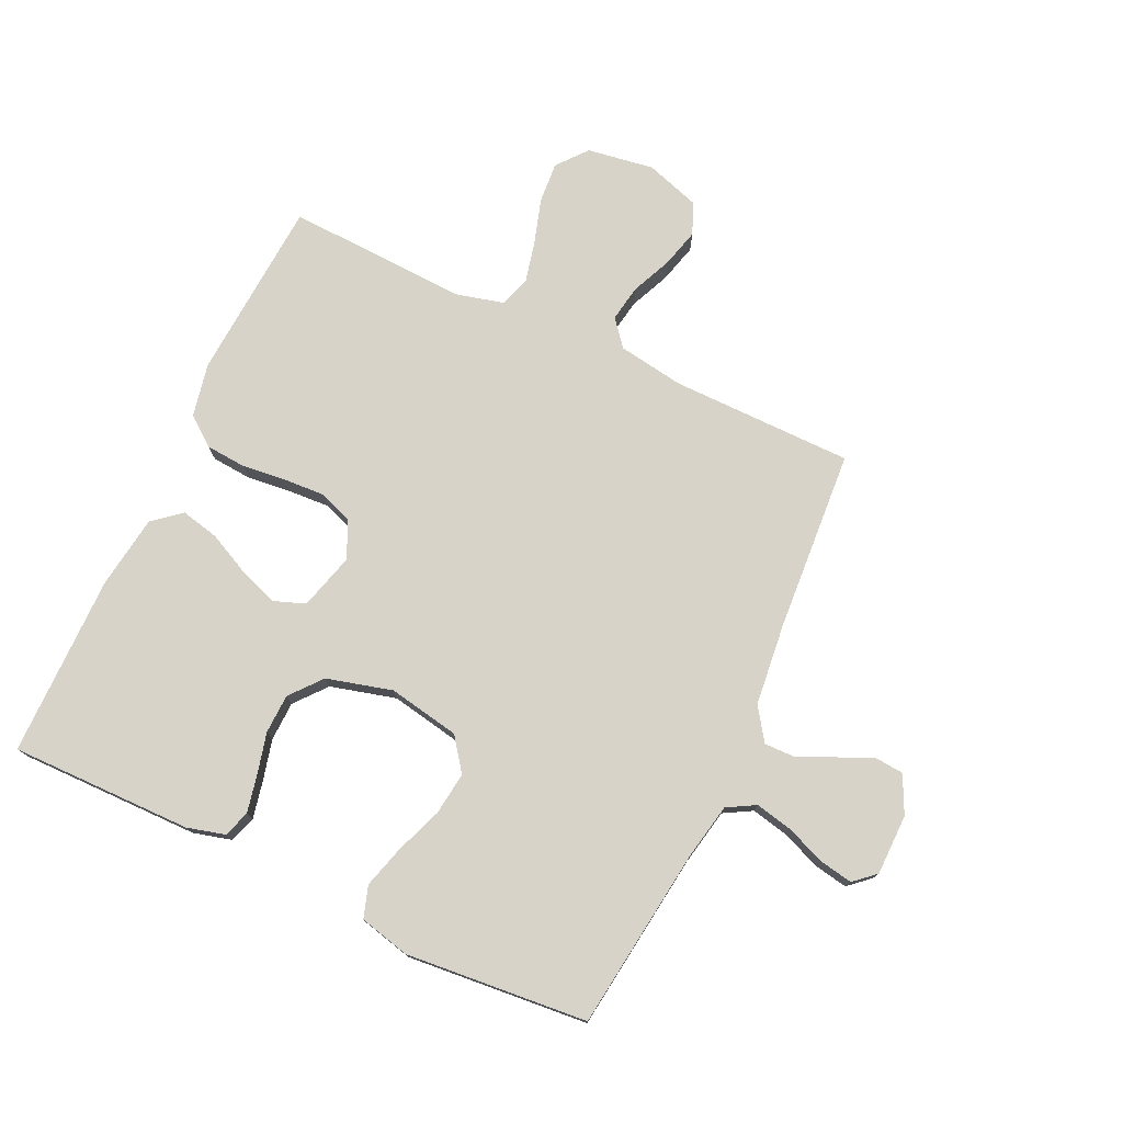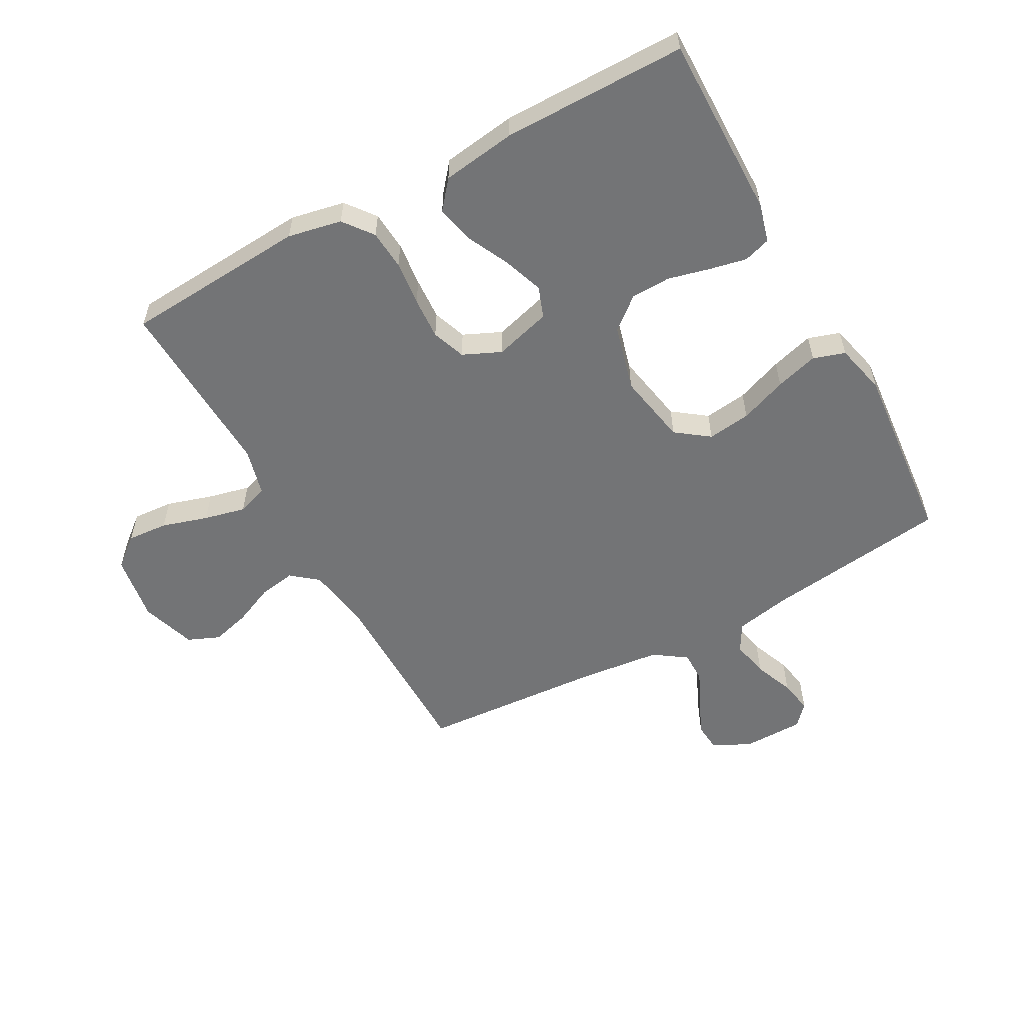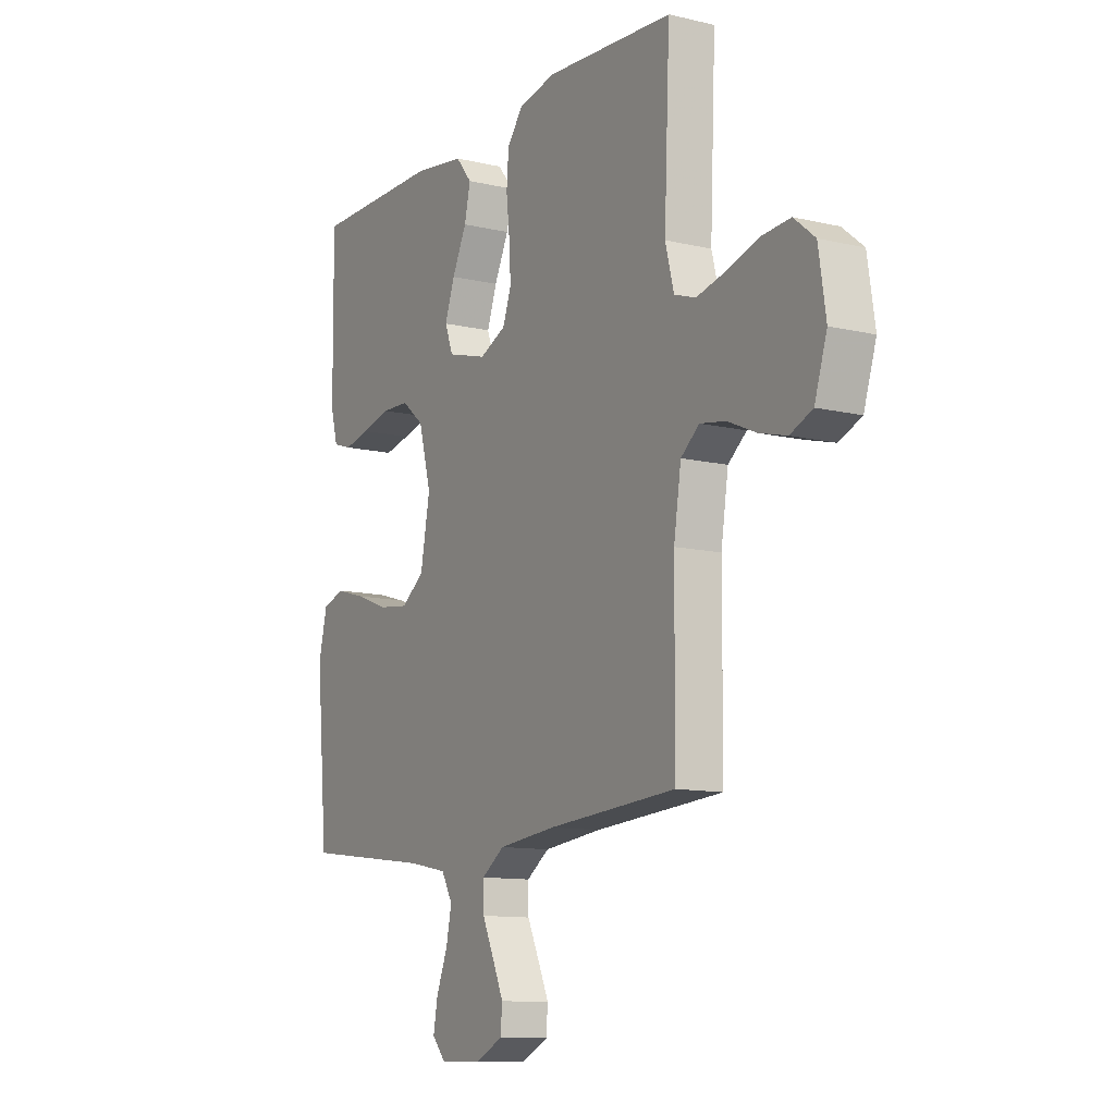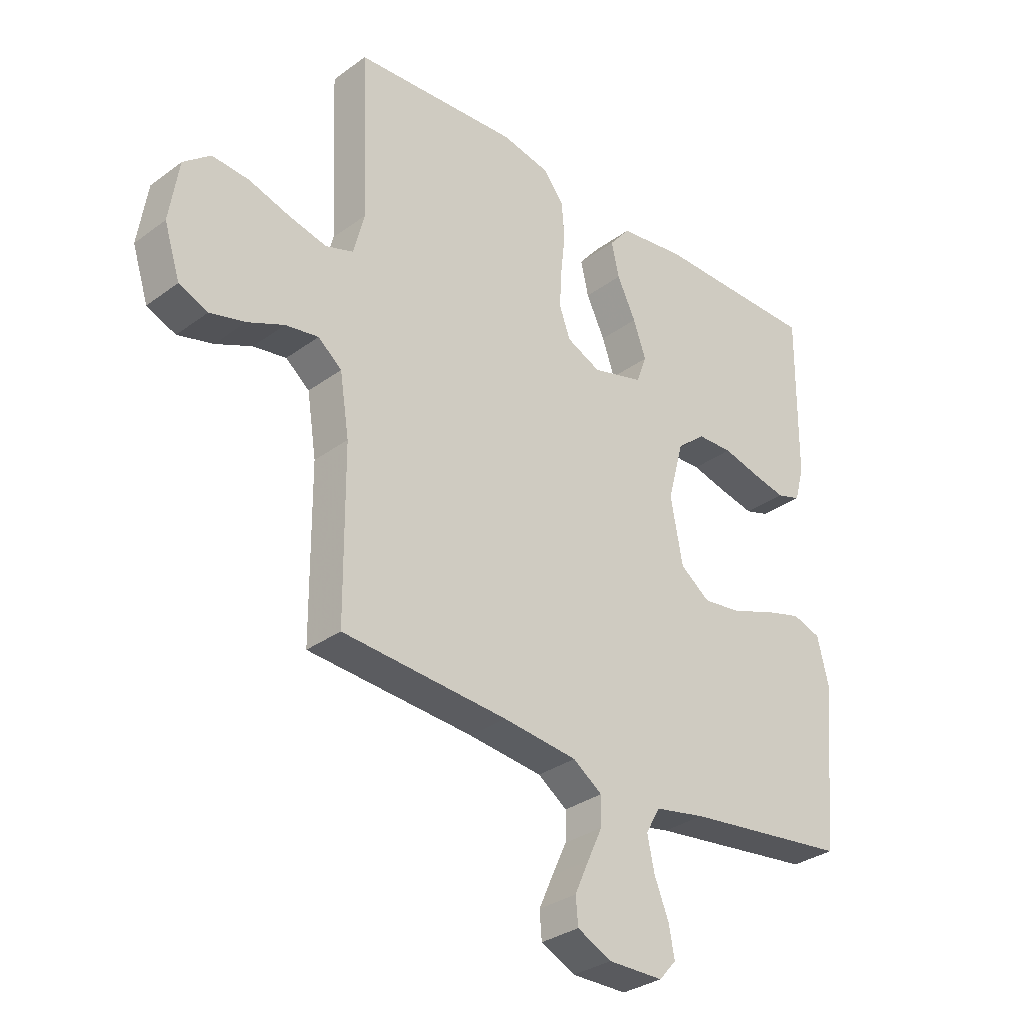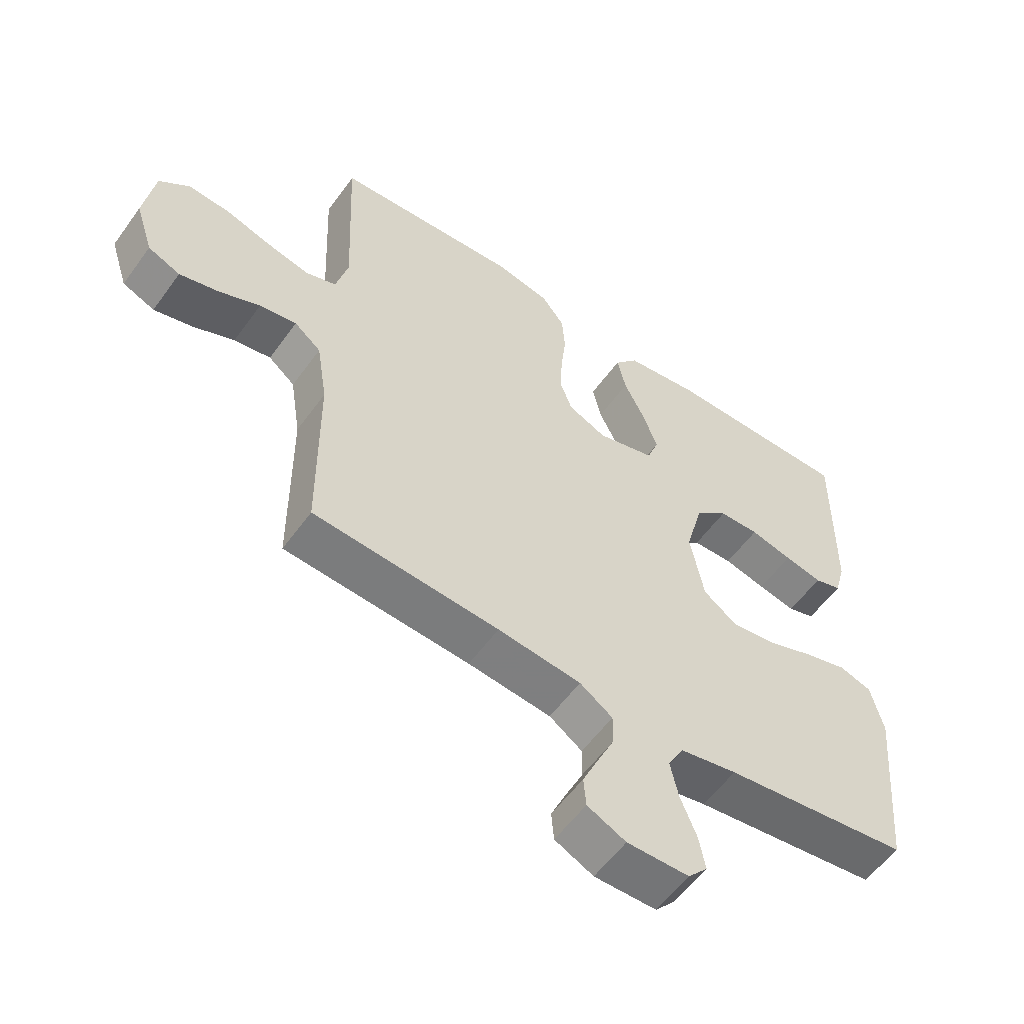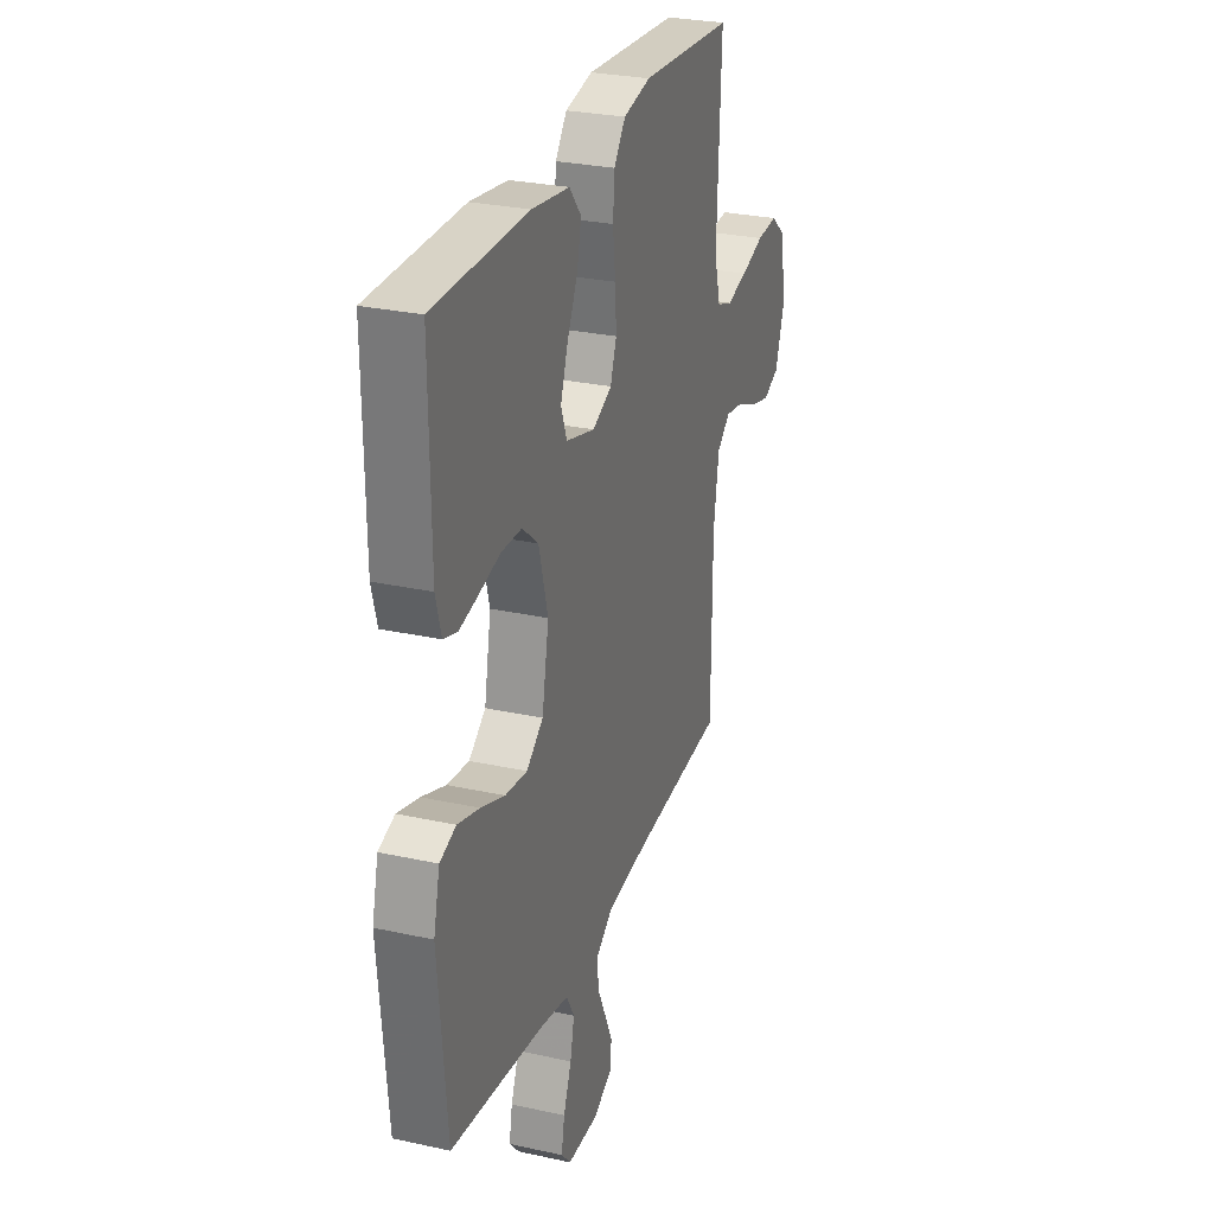
<metadata>
{"format":"obj","ext":"obj","renderer":"f3d","projection":"perspective","resolution":1024,"background":"white","views":[{"elev":76.2,"azim":115.1,"up":"+Y"},{"elev":-56.2,"azim":28.8,"up":"+Y"},{"elev":-11.3,"azim":-120.0,"up":"+Z"},{"elev":-31.9,"azim":-44.2,"up":"+Z"},{"elev":-56.7,"azim":-35.4,"up":"+Z"},{"elev":27.9,"azim":108.5,"up":"+Z"}]}
</metadata>
<code>
v 0.5 0.07 0.5
v 0.497 0.07 0.2
v 0.48 0.07 0.137
v 0.436 0.07 0.123
v 0.375 0.07 0.136
v 0.307 0.07 0.153
v 0.242 0.07 0.151
v 0.19 0.07 0.108
v 0.161 0.07 0
v 0.183 0.07 -0.118
v 0.237 0.07 -0.158
v 0.308 0.07 -0.149
v 0.385 0.07 -0.12
v 0.455 0.07 -0.1
v 0.507 0.07 -0.117
v 0.527 0.07 -0.2
v 0.5 0.07 -0.5
v 0.2 0.07 -0.538
v 0.108 0.07 -0.556
v 0.082 0.07 -0.602
v 0.095 0.07 -0.663
v 0.121 0.07 -0.728
v 0.131 0.07 -0.783
v 0.1 0.07 -0.818
v 0 0.07 -0.819
v -0.062 0.07 -0.789
v -0.066 0.07 -0.741
v -0.04 0.07 -0.683
v -0.013 0.07 -0.625
v -0.012 0.07 -0.573
v -0.065 0.07 -0.536
v -0.2 0.07 -0.521
v -0.5 0.07 -0.5
v -0.502 0.07 -0.2
v -0.519 0.07 -0.091
v -0.562 0.07 -0.056
v -0.622 0.07 -0.066
v -0.688 0.07 -0.095
v -0.752 0.07 -0.112
v -0.804 0.07 -0.09
v -0.833 0.07 0
v -0.816 0.07 0.11
v -0.767 0.07 0.15
v -0.7 0.07 0.145
v -0.625 0.07 0.122
v -0.557 0.07 0.106
v -0.507 0.07 0.123
v -0.487 0.07 0.2
v -0.5 0.07 0.5
v -0.2 0.07 0.52
v -0.112 0.07 0.502
v -0.075 0.07 0.454
v -0.07 0.07 0.389
v -0.078 0.07 0.316
v -0.082 0.07 0.247
v -0.062 0.07 0.192
v 0 0.07 0.164
v 0.093 0.07 0.19
v 0.112 0.07 0.241
v 0.089 0.07 0.306
v 0.055 0.07 0.376
v 0.041 0.07 0.438
v 0.079 0.07 0.484
v 0.2 0.07 0.501
v 0.5 0 0.5
v 0.497 0 0.2
v 0.48 0 0.137
v 0.436 0 0.123
v 0.375 0 0.136
v 0.307 0 0.153
v 0.242 0 0.151
v 0.19 0 0.108
v 0.161 0 0
v 0.183 0 -0.118
v 0.237 0 -0.158
v 0.308 0 -0.149
v 0.385 0 -0.12
v 0.455 0 -0.1
v 0.507 0 -0.117
v 0.527 0 -0.2
v 0.5 0 -0.5
v 0.2 0 -0.538
v 0.108 0 -0.556
v 0.082 0 -0.602
v 0.095 0 -0.663
v 0.121 0 -0.728
v 0.131 0 -0.783
v 0.1 0 -0.818
v 0 0 -0.819
v -0.062 0 -0.789
v -0.066 0 -0.741
v -0.04 0 -0.683
v -0.013 0 -0.625
v -0.012 0 -0.573
v -0.065 0 -0.536
v -0.2 0 -0.521
v -0.5 0 -0.5
v -0.502 0 -0.2
v -0.519 0 -0.091
v -0.562 0 -0.056
v -0.622 0 -0.066
v -0.688 0 -0.095
v -0.752 0 -0.112
v -0.804 0 -0.09
v -0.833 0 0
v -0.816 0 0.11
v -0.767 0 0.15
v -0.7 0 0.145
v -0.625 0 0.122
v -0.557 0 0.106
v -0.507 0 0.123
v -0.487 0 0.2
v -0.5 0 0.5
v -0.2 0 0.52
v -0.112 0 0.502
v -0.075 0 0.454
v -0.07 0 0.389
v -0.078 0 0.316
v -0.082 0 0.247
v -0.062 0 0.192
v 0 0 0.164
v 0.093 0 0.19
v 0.112 0 0.241
v 0.089 0 0.306
v 0.055 0 0.376
v 0.041 0 0.438
v 0.079 0 0.484
v 0.2 0 0.501
f 60 61 62 63
f 59 60 63 64
f 51 52 53 54
f 51 54 55
f 48 49 50 51
f 47 48 51 55
f 46 47 55 56
f 42 43 44 45
f 42 45 46
f 41 42 46
f 37 38 39 40
f 36 37 40 41
f 32 33 34
f 31 32 34 35
f 30 31 35
f 26 27 28 29
f 24 25 26 29
f 24 29 30
f 21 22 23 24
f 20 21 24 30
f 19 20 30 35
f 15 16 17 18
f 12 13 14 15
f 12 15 18 19
f 3 4 5 6
f 1 2 3 6
f 59 64 1 6
f 58 59 6 7
f 57 58 7 8
f 41 46 56 57
f 36 41 57 8
f 35 36 8 9
f 19 35 9 10
f 11 12 19
f 10 11 19
f 127 126 125 124
f 128 127 124 123
f 118 117 116 115
f 119 118 115
f 115 114 113 112
f 119 115 112 111
f 120 119 111 110
f 109 108 107 106
f 110 109 106
f 110 106 105
f 104 103 102 101
f 105 104 101 100
f 98 97 96
f 99 98 96 95
f 99 95 94
f 93 92 91 90
f 93 90 89 88
f 94 93 88
f 88 87 86 85
f 94 88 85 84
f 99 94 84 83
f 82 81 80 79
f 79 78 77 76
f 83 82 79 76
f 70 69 68 67
f 70 67 66 65
f 70 65 128 123
f 71 70 123 122
f 72 71 122 121
f 121 120 110 105
f 72 121 105 100
f 73 72 100 99
f 74 73 99 83
f 83 76 75
f 83 75 74
f 1 65 66 2
f 2 66 67 3
f 3 67 68 4
f 4 68 69 5
f 5 69 70 6
f 6 70 71 7
f 7 71 72 8
f 8 72 73 9
f 9 73 74 10
f 10 74 75 11
f 11 75 76 12
f 12 76 77 13
f 13 77 78 14
f 14 78 79 15
f 15 79 80 16
f 16 80 81 17
f 17 81 82 18
f 18 82 83 19
f 19 83 84 20
f 20 84 85 21
f 21 85 86 22
f 22 86 87 23
f 23 87 88 24
f 24 88 89 25
f 25 89 90 26
f 26 90 91 27
f 27 91 92 28
f 28 92 93 29
f 29 93 94 30
f 30 94 95 31
f 31 95 96 32
f 32 96 97 33
f 33 97 98 34
f 34 98 99 35
f 35 99 100 36
f 36 100 101 37
f 37 101 102 38
f 38 102 103 39
f 39 103 104 40
f 40 104 105 41
f 41 105 106 42
f 42 106 107 43
f 43 107 108 44
f 44 108 109 45
f 45 109 110 46
f 46 110 111 47
f 47 111 112 48
f 48 112 113 49
f 49 113 114 50
f 50 114 115 51
f 51 115 116 52
f 52 116 117 53
f 53 117 118 54
f 54 118 119 55
f 55 119 120 56
f 56 120 121 57
f 57 121 122 58
f 58 122 123 59
f 59 123 124 60
f 60 124 125 61
f 61 125 126 62
f 62 126 127 63
f 63 127 128 64
f 64 128 65 1

</code>
